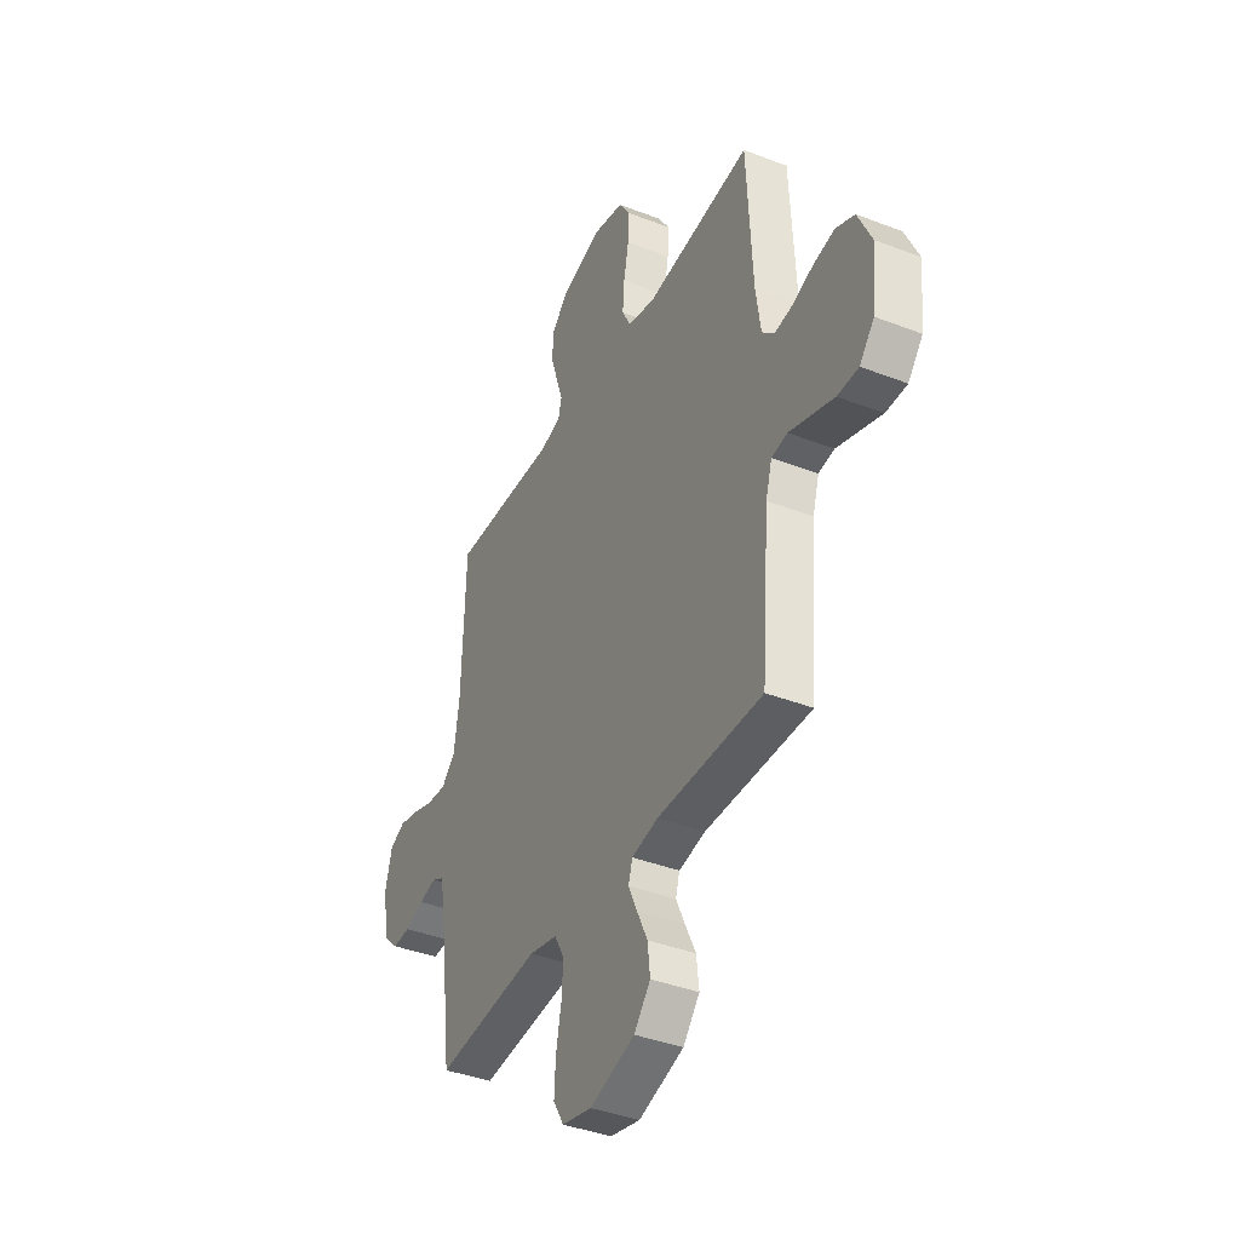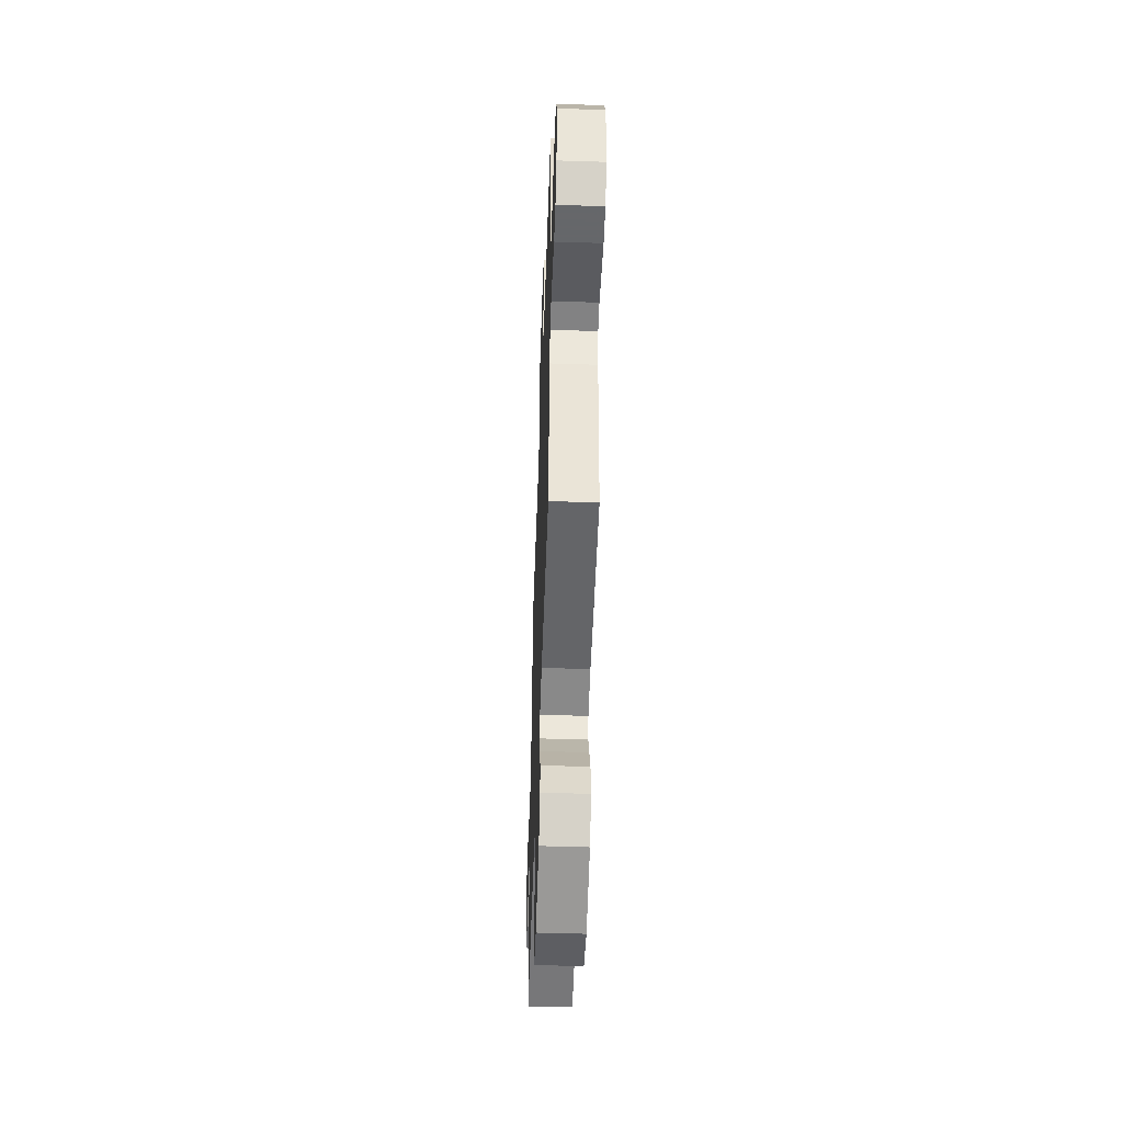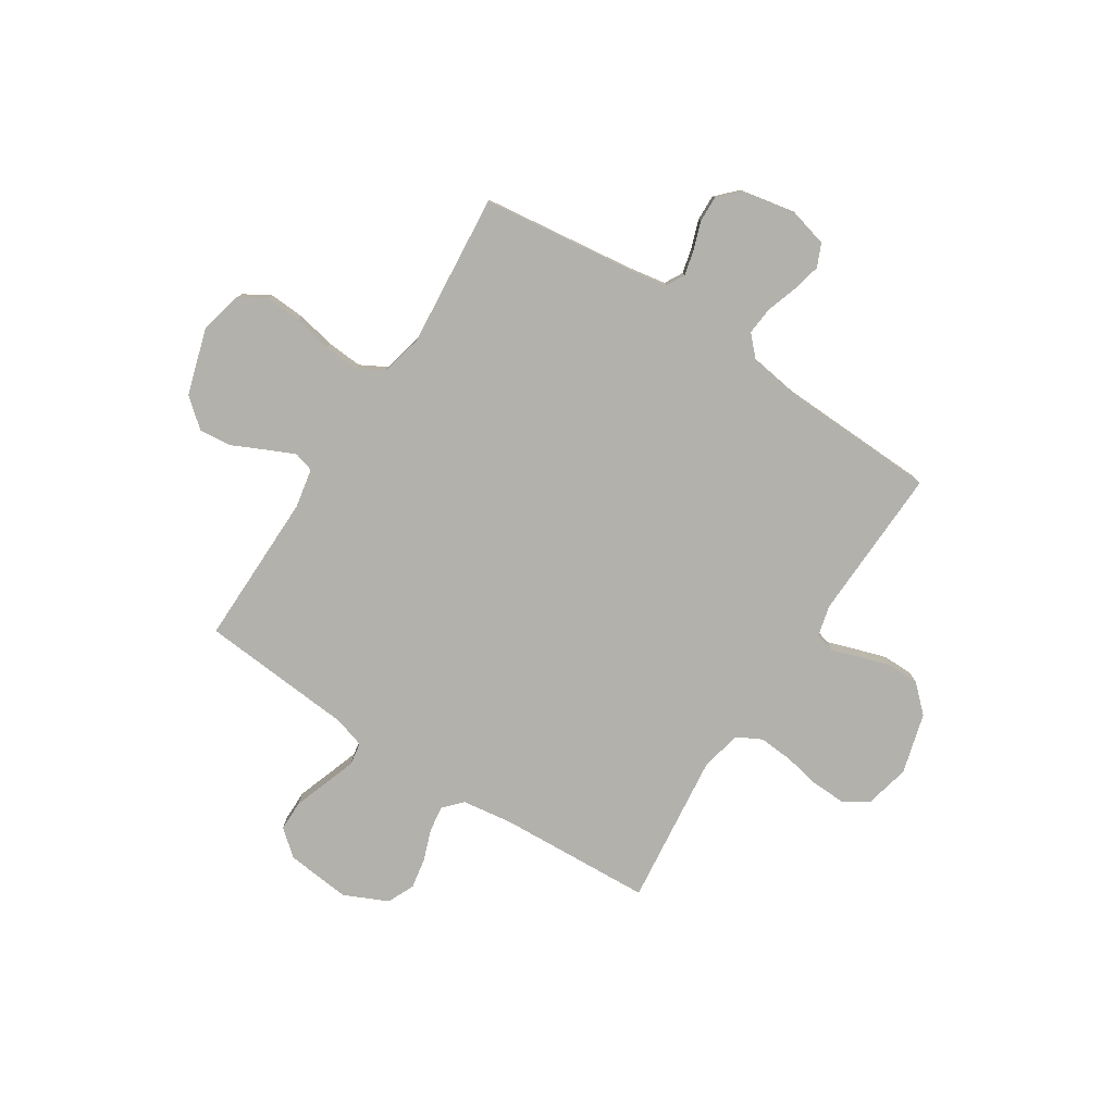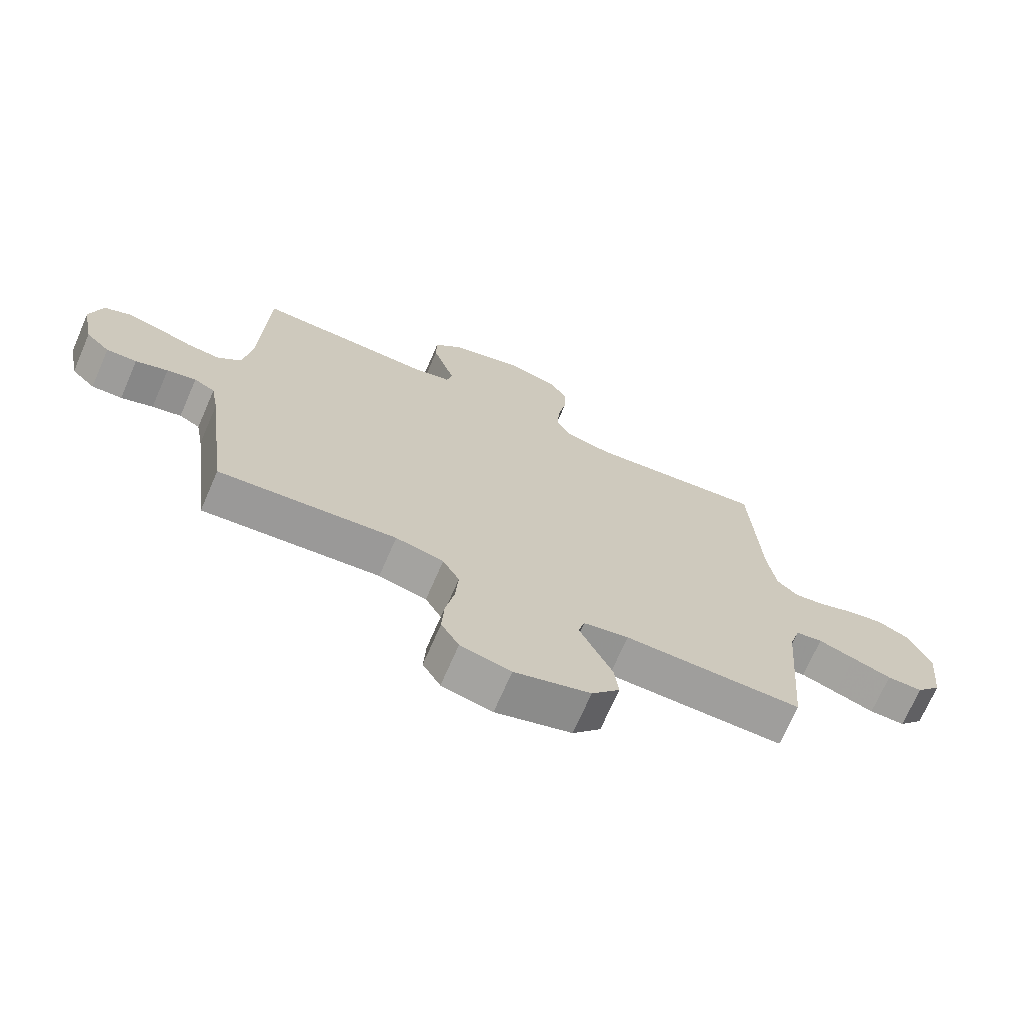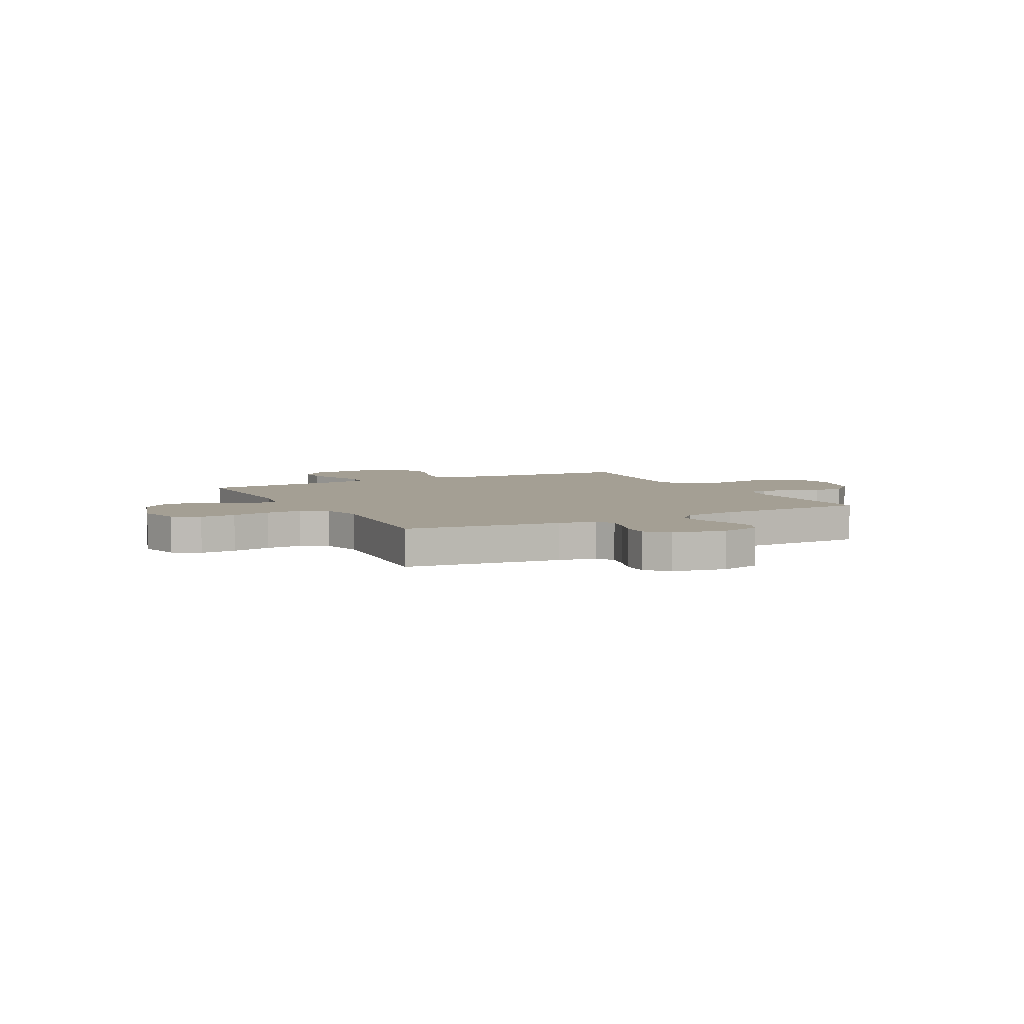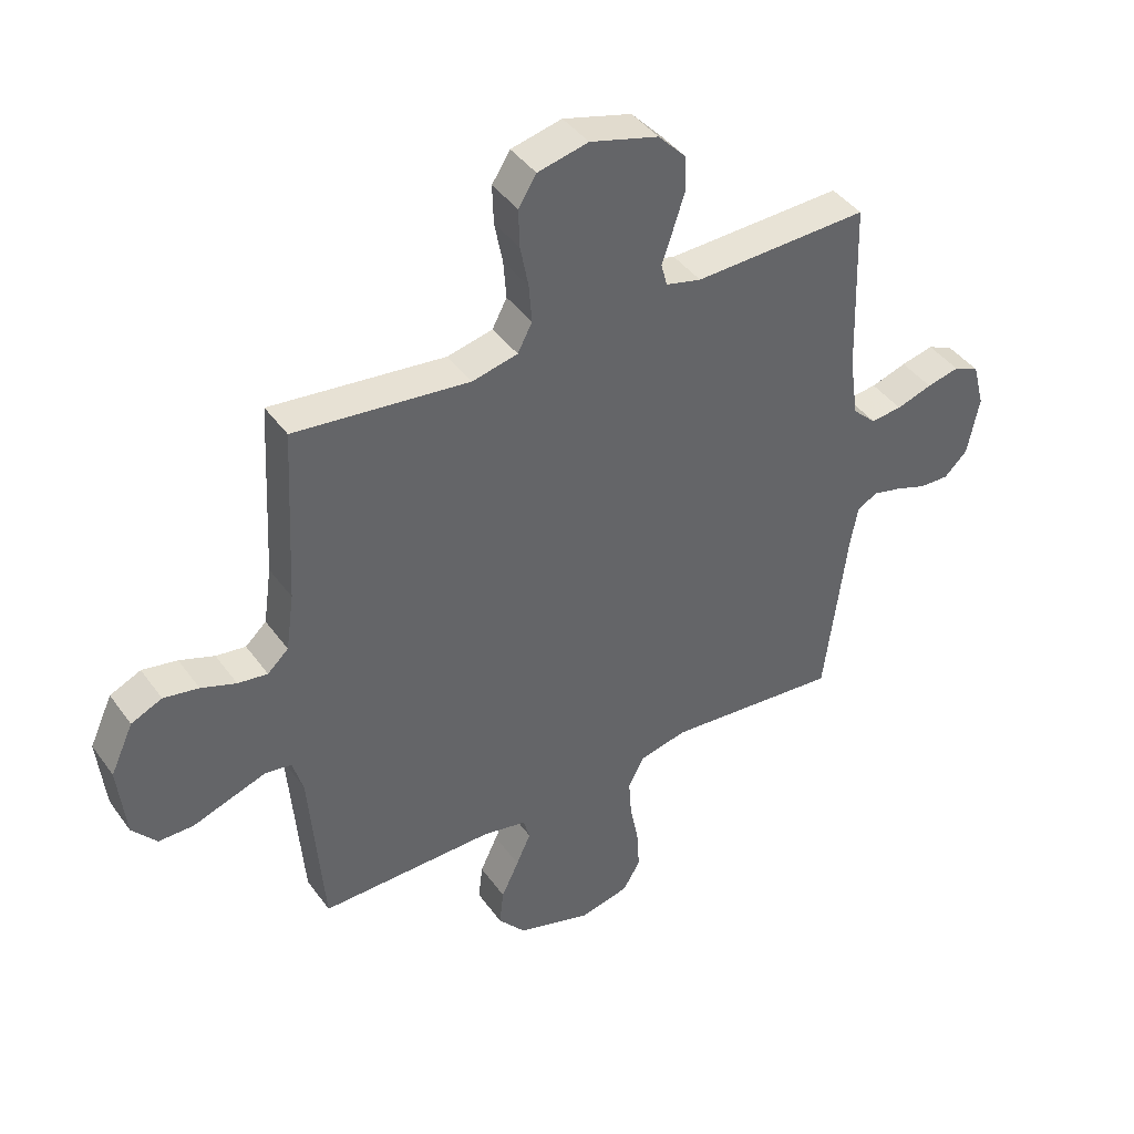
<metadata>
{"format":"obj","ext":"obj","renderer":"f3d","projection":"perspective","resolution":1024,"background":"white","views":[{"elev":-39.4,"azim":64.2,"up":"+Z"},{"elev":-52.0,"azim":88.0,"up":"+Z"},{"elev":-79.0,"azim":-122.9,"up":"+Y"},{"elev":-70.8,"azim":-23.5,"up":"+Z"},{"elev":5.5,"azim":-117.6,"up":"+Y"},{"elev":41.9,"azim":147.3,"up":"+Z"}]}
</metadata>
<code>
v -0.5 0.07 -0.5
v -0.538 0.07 -0.2
v -0.551 0.07 -0.127
v -0.586 0.07 -0.108
v -0.635 0.07 -0.12
v -0.689 0.07 -0.139
v -0.74 0.07 -0.141
v -0.78 0.07 -0.102
v -0.8 0.07 0
v -0.78 0.07 0.077
v -0.736 0.07 0.097
v -0.68 0.07 0.084
v -0.619 0.07 0.064
v -0.565 0.07 0.059
v -0.525 0.07 0.097
v -0.51 0.07 0.2
v -0.5 0.07 0.5
v -0.2 0.07 0.49
v -0.139 0.07 0.505
v -0.129 0.07 0.544
v -0.147 0.07 0.598
v -0.167 0.07 0.66
v -0.166 0.07 0.721
v -0.118 0.07 0.772
v 0 0.07 0.805
v 0.087 0.07 0.785
v 0.118 0.07 0.736
v 0.116 0.07 0.67
v 0.102 0.07 0.598
v 0.097 0.07 0.532
v 0.122 0.07 0.484
v 0.2 0.07 0.466
v 0.5 0.07 0.5
v 0.516 0.07 0.2
v 0.53 0.07 0.102
v 0.566 0.07 0.069
v 0.617 0.07 0.076
v 0.677 0.07 0.098
v 0.737 0.07 0.109
v 0.79 0.07 0.085
v 0.829 0.07 0
v 0.816 0.07 -0.126
v 0.774 0.07 -0.176
v 0.714 0.07 -0.176
v 0.648 0.07 -0.153
v 0.587 0.07 -0.132
v 0.542 0.07 -0.139
v 0.524 0.07 -0.2
v 0.5 0.07 -0.5
v 0.2 0.07 -0.497
v 0.124 0.07 -0.512
v 0.113 0.07 -0.551
v 0.138 0.07 -0.606
v 0.168 0.07 -0.669
v 0.175 0.07 -0.732
v 0.128 0.07 -0.788
v 0 0.07 -0.827
v -0.085 0.07 -0.807
v -0.115 0.07 -0.756
v -0.111 0.07 -0.687
v -0.096 0.07 -0.612
v -0.091 0.07 -0.543
v -0.119 0.07 -0.492
v -0.2 0.07 -0.473
v -0.5 0 -0.5
v -0.538 0 -0.2
v -0.551 0 -0.127
v -0.586 0 -0.108
v -0.635 0 -0.12
v -0.689 0 -0.139
v -0.74 0 -0.141
v -0.78 0 -0.102
v -0.8 0 0
v -0.78 0 0.077
v -0.736 0 0.097
v -0.68 0 0.084
v -0.619 0 0.064
v -0.565 0 0.059
v -0.525 0 0.097
v -0.51 0 0.2
v -0.5 0 0.5
v -0.2 0 0.49
v -0.139 0 0.505
v -0.129 0 0.544
v -0.147 0 0.598
v -0.167 0 0.66
v -0.166 0 0.721
v -0.118 0 0.772
v 0 0 0.805
v 0.087 0 0.785
v 0.118 0 0.736
v 0.116 0 0.67
v 0.102 0 0.598
v 0.097 0 0.532
v 0.122 0 0.484
v 0.2 0 0.466
v 0.5 0 0.5
v 0.516 0 0.2
v 0.53 0 0.102
v 0.566 0 0.069
v 0.617 0 0.076
v 0.677 0 0.098
v 0.737 0 0.109
v 0.79 0 0.085
v 0.829 0 0
v 0.816 0 -0.126
v 0.774 0 -0.176
v 0.714 0 -0.176
v 0.648 0 -0.153
v 0.587 0 -0.132
v 0.542 0 -0.139
v 0.524 0 -0.2
v 0.5 0 -0.5
v 0.2 0 -0.497
v 0.124 0 -0.512
v 0.113 0 -0.551
v 0.138 0 -0.606
v 0.168 0 -0.669
v 0.175 0 -0.732
v 0.128 0 -0.788
v 0 0 -0.827
v -0.085 0 -0.807
v -0.115 0 -0.756
v -0.111 0 -0.687
v -0.096 0 -0.612
v -0.091 0 -0.543
v -0.119 0 -0.492
v -0.2 0 -0.473
f 58 59 60 61
f 58 61 62
f 57 58 62
f 56 57 62
f 53 54 55 56
f 52 53 56 62
f 51 52 62 63
f 48 49 50
f 47 48 50 51
f 42 43 44 45
f 42 45 46
f 41 42 46
f 40 41 46 47
f 37 38 39 40
f 36 37 40 47
f 32 33 34
f 31 32 34 35
f 26 27 28 29
f 26 29 30
f 25 26 30
f 24 25 30
f 23 24 30 31
f 20 21 22 23
f 16 17 18
f 15 16 18 19
f 10 11 12 13
f 10 13 14
f 9 10 14
f 8 9 14
f 5 6 7 8
f 4 5 8 14
f 3 4 14 15
f 64 1 2
f 35 36 47 51
f 20 23 31 35
f 19 20 35 51
f 19 51 63 64
f 15 19 64
f 2 3 15 64
f 125 124 123 122
f 126 125 122
f 126 122 121
f 126 121 120
f 120 119 118 117
f 126 120 117 116
f 127 126 116 115
f 114 113 112
f 115 114 112 111
f 109 108 107 106
f 110 109 106
f 110 106 105
f 111 110 105 104
f 104 103 102 101
f 111 104 101 100
f 98 97 96
f 99 98 96 95
f 93 92 91 90
f 94 93 90
f 94 90 89
f 94 89 88
f 95 94 88 87
f 87 86 85 84
f 82 81 80
f 83 82 80 79
f 77 76 75 74
f 78 77 74
f 78 74 73
f 78 73 72
f 72 71 70 69
f 78 72 69 68
f 79 78 68 67
f 66 65 128
f 115 111 100 99
f 99 95 87 84
f 115 99 84 83
f 128 127 115 83
f 128 83 79
f 128 79 67 66
f 1 65 66 2
f 2 66 67 3
f 3 67 68 4
f 4 68 69 5
f 5 69 70 6
f 6 70 71 7
f 7 71 72 8
f 8 72 73 9
f 9 73 74 10
f 10 74 75 11
f 11 75 76 12
f 12 76 77 13
f 13 77 78 14
f 14 78 79 15
f 15 79 80 16
f 16 80 81 17
f 17 81 82 18
f 18 82 83 19
f 19 83 84 20
f 20 84 85 21
f 21 85 86 22
f 22 86 87 23
f 23 87 88 24
f 24 88 89 25
f 25 89 90 26
f 26 90 91 27
f 27 91 92 28
f 28 92 93 29
f 29 93 94 30
f 30 94 95 31
f 31 95 96 32
f 32 96 97 33
f 33 97 98 34
f 34 98 99 35
f 35 99 100 36
f 36 100 101 37
f 37 101 102 38
f 38 102 103 39
f 39 103 104 40
f 40 104 105 41
f 41 105 106 42
f 42 106 107 43
f 43 107 108 44
f 44 108 109 45
f 45 109 110 46
f 46 110 111 47
f 47 111 112 48
f 48 112 113 49
f 49 113 114 50
f 50 114 115 51
f 51 115 116 52
f 52 116 117 53
f 53 117 118 54
f 54 118 119 55
f 55 119 120 56
f 56 120 121 57
f 57 121 122 58
f 58 122 123 59
f 59 123 124 60
f 60 124 125 61
f 61 125 126 62
f 62 126 127 63
f 63 127 128 64
f 64 128 65 1

</code>
